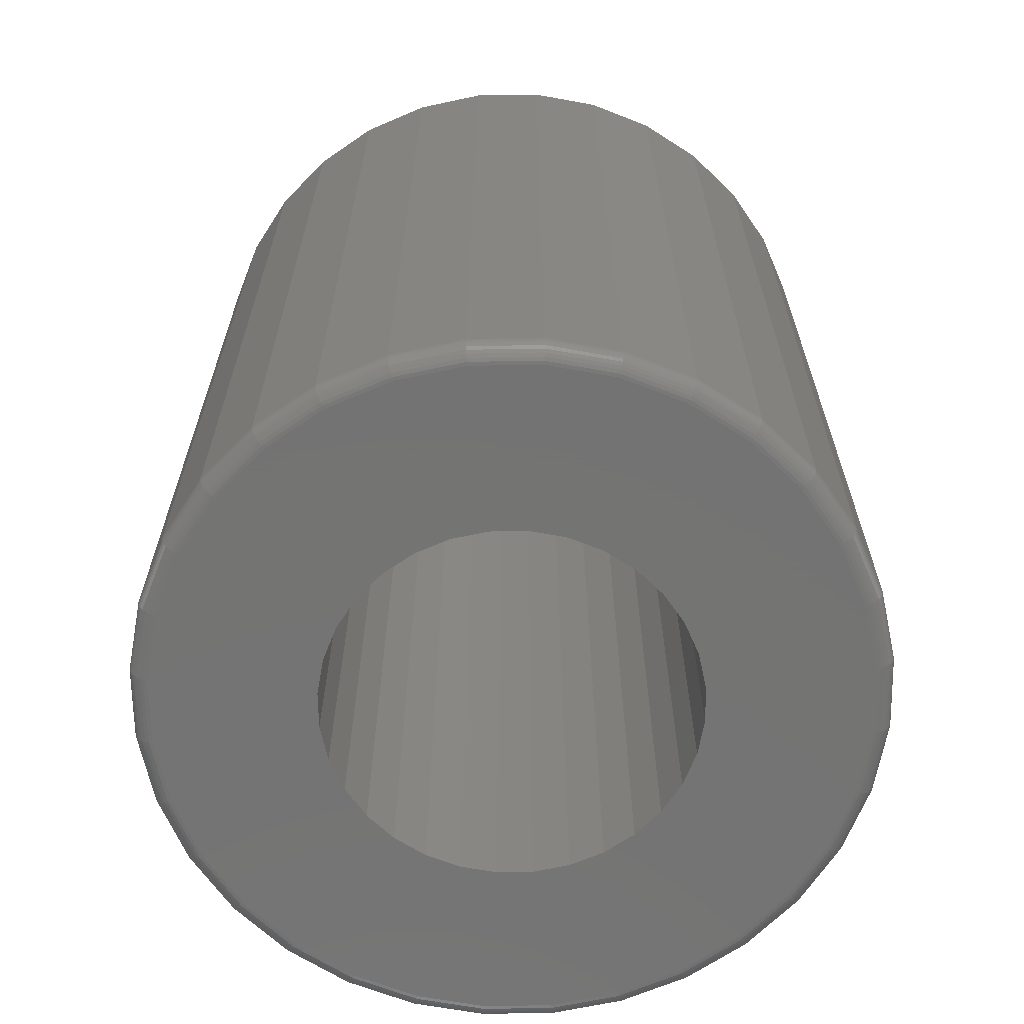
<metadata>
{"format":"stl","ext":"stl","renderer":"f3d","projection":"perspective","resolution":1024,"background":"white","views":[{"elev":-65.9,"azim":85.3,"up":"+Z"}]}
</metadata>
<code>
# stl→obj: 384 verts, 768 faces
v 0.00551 0.1539 0
v -0.02452 0.151 0.75
v -0.02452 0.151 0
v -0.0534 0.1422 0.75
v -0.0534 0.1422 0
v -0.08002 0.128 0.75
v -0.08002 0.128 0
v -0.1033 0.1089 0.75
v -0.1033 0.1089 0
v -0.1225 0.08553 0.75
v -0.1225 0.08553 0
v -0.1367 0.05891 0.75
v -0.1367 0.05891 0
v -0.1455 0.03003 0.75
v -0.1455 0.03003 0
v -0.1484 1.885e-17 0.75
v -0.1484 1.885e-17 0
v 0.00551 0.1539 0.75
v 0.03554 0.151 0
v 0.03554 0.151 0.75
v 0.06442 0.1422 0
v 0.06442 0.1422 0.75
v 0.09104 0.128 0
v 0.09104 0.128 0.75
v 0.1144 0.1089 0
v 0.1144 0.1089 0.75
v 0.1335 0.08553 0
v 0.1335 0.08553 0.75
v 0.1477 0.05891 0
v 0.1477 0.05891 0.75
v 0.1565 0.03003 0
v 0.1565 0.03003 0.75
v 0.1595 0 0
v 0.1595 0 0.75
v 0.00551 -0.1539 0
v 0.03554 -0.151 0.75
v 0.03554 -0.151 0
v 0.06442 -0.1422 0.75
v 0.06442 -0.1422 0
v 0.09104 -0.128 0.75
v 0.09104 -0.128 0
v 0.1144 -0.1089 0.75
v 0.1144 -0.1089 0
v 0.1335 -0.08553 0.75
v 0.1335 -0.08553 0
v 0.1477 -0.05891 0.75
v 0.1477 -0.05891 0
v 0.1565 -0.03003 0.75
v 0.1565 -0.03003 0
v 0.00551 -0.1539 0.75
v -0.02452 -0.151 0
v -0.02452 -0.151 0.75
v -0.0534 -0.1422 0
v -0.0534 -0.1422 0.75
v -0.08002 -0.128 0
v -0.08002 -0.128 0.75
v -0.1033 -0.1089 0
v -0.1033 -0.1089 0.75
v -0.1225 -0.08553 0
v -0.1225 -0.08553 0.75
v -0.1367 -0.05891 0
v -0.1367 -0.05891 0.75
v -0.1455 -0.03003 0
v -0.1455 -0.03003 0.75
v -0.2737 0.1163 0.75
v -0.2737 -0.1163 0.75
v 0.2879 0.1163 0.75
v 0.2598 0.1689 0.75
v 0.222 0.2149 0.75
v 0.1759 0.2527 0.75
v 0.1234 0.2808 0.75
v 0.06637 0.2981 0.75
v 0.007072 0.3039 0.75
v -0.05222 0.2981 0.75
v -0.1092 0.2808 0.75
v -0.1618 0.2527 0.75
v -0.2079 0.2149 0.75
v -0.2457 0.1689 0.75
v -0.2457 -0.1689 0.75
v -0.2079 -0.2149 0.75
v -0.1618 -0.2527 0.75
v -0.1092 -0.2808 0.75
v -0.05222 -0.2981 0.75
v 0.007072 -0.3039 0.75
v 0.06637 -0.2981 0.75
v 0.1234 -0.2808 0.75
v 0.1759 -0.2527 0.75
v 0.222 -0.2149 0.75
v 0.2598 -0.1689 0.75
v 0.2879 -0.1163 0.75
v -0.291 0.0593 0.75
v -0.2969 3.722e-17 0.75
v -0.291 -0.0593 0.75
v 0.3052 0.0593 0.75
v 0.311 0 0.75
v 0.3052 -0.0593 0.75
v -0.2593 0.1103 0
v -0.2757 -0.05625 0
v 0.2734 0.1103 0
v -0.2327 0.1602 0
v -0.1968 0.2039 0
v -0.1531 0.2397 0
v -0.1033 0.2664 0
v -0.04918 0.2828 0
v 0.007072 0.2883 0
v 0.06332 0.2828 0
v 0.1174 0.2664 0
v 0.1673 0.2397 0
v 0.2109 0.2039 0
v 0.2468 0.1602 0
v -0.2757 0.05625 0
v -0.2812 1.515e-16 0
v -0.2593 -0.1103 0
v -0.2327 -0.1602 0
v -0.1968 -0.2039 0
v 0.2468 -0.1602 0
v 0.2109 -0.2039 0
v 0.1673 -0.2397 0
v 0.1174 -0.2664 0
v 0.06332 -0.2828 0
v 0.007072 -0.2883 0
v -0.04918 -0.2828 0
v -0.1033 -0.2664 0
v -0.1531 -0.2397 0
v 0.2734 -0.1103 0
v 0.2899 0.05625 0
v 0.2954 -3.385e-16 0
v 0.2899 -0.05625 0
v 0.311 -7.444e-17 0.01562
v 0.3052 -0.0593 0.01562
v 0.2879 -0.1163 0.01562
v 0.2598 -0.1689 0.01562
v 0.222 -0.2149 0.01562
v 0.1759 -0.2527 0.01562
v 0.1234 -0.2808 0.01562
v 0.06637 -0.2981 0.01562
v 0.007072 -0.3039 0.01562
v -0.05222 -0.2981 0.01562
v -0.1092 -0.2808 0.01562
v -0.1618 -0.2527 0.01562
v -0.2079 -0.2149 0.01562
v -0.2457 -0.1689 0.01562
v -0.2737 -0.1163 0.01562
v -0.291 -0.0593 0.01562
v -0.2969 3.722e-17 0.01562
v -0.291 0.0593 0.01562
v -0.2737 0.1163 0.01562
v -0.2457 0.1689 0.01562
v -0.2079 0.2149 0.01562
v -0.1618 0.2527 0.01562
v -0.1092 0.2808 0.01562
v -0.05222 0.2981 0.01562
v 0.007072 0.3039 0.01562
v 0.06637 0.2981 0.01562
v 0.1234 0.2808 0.01562
v 0.1759 0.2527 0.01562
v 0.222 0.2149 0.01562
v 0.2598 0.1689 0.01562
v 0.2879 0.1163 0.01562
v 0.3052 0.0593 0.01562
v 0.3107 -2.776e-17 0.01258
v 0.3049 -0.05924 0.01258
v 0.3098 0 0.009646
v 0.304 -0.05907 0.009646
v 0.3084 -2.776e-17 0.006944
v 0.3026 -0.05878 0.006944
v 0.3064 -2.776e-17 0.004576
v 0.3007 -0.0584 0.004576
v 0.3041 -2.776e-17 0.002633
v 0.2984 -0.05794 0.002633
v 0.3014 0 0.001189
v 0.2957 -0.05742 0.001189
v 0.2984 0 0.0003002
v 0.2928 -0.05684 0.0003002
v -0.2907 -0.05924 0.01258
v -0.2966 2.498e-16 0.01258
v -0.2899 -0.05907 0.009646
v -0.2957 2.22e-16 0.009646
v -0.2885 -0.05878 0.006944
v -0.2942 2.498e-16 0.006944
v -0.2865 -0.0584 0.004576
v -0.2923 2.22e-16 0.004576
v -0.2842 -0.05794 0.002633
v -0.2899 2.498e-16 0.002633
v -0.2816 -0.05742 0.001189
v -0.2872 1.943e-16 0.001189
v -0.2787 -0.05684 0.0003002
v -0.2843 1.943e-16 0.0003002
v -0.2735 -0.1162 0.01258
v -0.2726 -0.1159 0.009646
v -0.2713 -0.1153 0.006944
v -0.2695 -0.1146 0.004576
v -0.2673 -0.1137 0.002633
v -0.2648 -0.1126 0.001189
v -0.2621 -0.1115 0.0003002
v -0.2454 -0.1687 0.01258
v -0.2447 -0.1682 0.009646
v -0.2435 -0.1674 0.006944
v -0.2418 -0.1663 0.004576
v -0.2399 -0.165 0.002633
v -0.2376 -0.1635 0.001189
v -0.2352 -0.1619 0.0003002
v -0.2076 -0.2147 0.01258
v -0.207 -0.2141 0.009646
v -0.206 -0.2131 0.006944
v -0.2046 -0.2117 0.004576
v -0.2029 -0.21 0.002633
v -0.201 -0.2081 0.001189
v -0.199 -0.206 0.0003002
v -0.1616 -0.2525 0.01258
v -0.1611 -0.2517 0.009646
v -0.1603 -0.2505 0.006944
v -0.1592 -0.2489 0.004576
v -0.1579 -0.2469 0.002633
v -0.1564 -0.2447 0.001189
v -0.1548 -0.2423 0.0003002
v -0.1091 -0.2805 0.01258
v -0.1088 -0.2797 0.009646
v -0.1082 -0.2784 0.006944
v -0.1075 -0.2766 0.004576
v -0.1066 -0.2744 0.002633
v -0.1056 -0.2719 0.001189
v -0.1044 -0.2692 0.0003002
v -0.05217 -0.2978 0.01258
v -0.05199 -0.2969 0.009646
v -0.05171 -0.2955 0.006944
v -0.05133 -0.2936 0.004576
v -0.05087 -0.2913 0.002633
v -0.05034 -0.2886 0.001189
v -0.04977 -0.2858 0.0003002
v 0.007072 -0.3036 0.01258
v 0.007072 -0.3028 0.009646
v 0.007072 -0.3013 0.006944
v 0.007072 -0.2994 0.004576
v 0.007072 -0.297 0.002633
v 0.007072 -0.2943 0.001189
v 0.007072 -0.2914 0.0003002
v 0.06631 -0.2978 0.01258
v 0.06614 -0.2969 0.009646
v 0.06586 -0.2955 0.006944
v 0.06548 -0.2936 0.004576
v 0.06501 -0.2913 0.002633
v 0.06449 -0.2886 0.001189
v 0.06392 -0.2858 0.0003002
v 0.1233 -0.2805 0.01258
v 0.1229 -0.2797 0.009646
v 0.1224 -0.2784 0.006944
v 0.1216 -0.2766 0.004576
v 0.1207 -0.2744 0.002633
v 0.1197 -0.2719 0.001189
v 0.1186 -0.2692 0.0003002
v 0.1758 -0.2525 0.01258
v 0.1753 -0.2517 0.009646
v 0.1745 -0.2505 0.006944
v 0.1734 -0.2489 0.004576
v 0.1721 -0.2469 0.002633
v 0.1706 -0.2447 0.001189
v 0.1689 -0.2423 0.0003002
v 0.2218 -0.2147 0.01258
v 0.2212 -0.2141 0.009646
v 0.2201 -0.2131 0.006944
v 0.2188 -0.2117 0.004576
v 0.2171 -0.21 0.002633
v 0.2152 -0.2081 0.001189
v 0.2131 -0.206 0.0003002
v 0.2595 -0.1687 0.01258
v 0.2588 -0.1682 0.009646
v 0.2576 -0.1674 0.006944
v 0.256 -0.1663 0.004576
v 0.254 -0.165 0.002633
v 0.2518 -0.1635 0.001189
v 0.2493 -0.1619 0.0003002
v 0.2876 -0.1162 0.01258
v 0.2868 -0.1159 0.009646
v 0.2855 -0.1153 0.006944
v 0.2837 -0.1146 0.004576
v 0.2815 -0.1137 0.002633
v 0.279 -0.1126 0.001189
v 0.2763 -0.1115 0.0003002
v -0.2907 0.05924 0.01258
v -0.2899 0.05907 0.009646
v -0.2885 0.05878 0.006944
v -0.2865 0.0584 0.004576
v -0.2842 0.05794 0.002633
v -0.2816 0.05742 0.001189
v -0.2787 0.05684 0.0003002
v 0.3049 0.05924 0.01258
v 0.304 0.05907 0.009646
v 0.3026 0.05878 0.006944
v 0.3007 0.0584 0.004576
v 0.2984 0.05794 0.002633
v 0.2957 0.05742 0.001189
v 0.2928 0.05684 0.0003002
v 0.2876 0.1162 0.01258
v 0.2868 0.1159 0.009646
v 0.2855 0.1153 0.006944
v 0.2837 0.1146 0.004576
v 0.2815 0.1137 0.002633
v 0.279 0.1126 0.001189
v 0.2763 0.1115 0.0003002
v 0.2595 0.1687 0.01258
v 0.2588 0.1682 0.009646
v 0.2576 0.1674 0.006944
v 0.256 0.1663 0.004576
v 0.254 0.165 0.002633
v 0.2518 0.1635 0.001189
v 0.2493 0.1619 0.0003002
v 0.2218 0.2147 0.01258
v 0.2212 0.2141 0.009646
v 0.2201 0.2131 0.006944
v 0.2188 0.2117 0.004576
v 0.2171 0.21 0.002633
v 0.2152 0.2081 0.001189
v 0.2131 0.206 0.0003002
v 0.1758 0.2525 0.01258
v 0.1753 0.2517 0.009646
v 0.1745 0.2505 0.006944
v 0.1734 0.2489 0.004576
v 0.1721 0.2469 0.002633
v 0.1706 0.2447 0.001189
v 0.1689 0.2423 0.0003002
v 0.1233 0.2805 0.01258
v 0.1229 0.2797 0.009646
v 0.1224 0.2784 0.006944
v 0.1216 0.2766 0.004576
v 0.1207 0.2744 0.002633
v 0.1197 0.2719 0.001189
v 0.1186 0.2692 0.0003002
v 0.06631 0.2978 0.01258
v 0.06614 0.2969 0.009646
v 0.06586 0.2955 0.006944
v 0.06548 0.2936 0.004576
v 0.06501 0.2913 0.002633
v 0.06449 0.2886 0.001189
v 0.06392 0.2858 0.0003002
v 0.007072 0.3036 0.01258
v 0.007072 0.3028 0.009646
v 0.007072 0.3013 0.006944
v 0.007072 0.2994 0.004576
v 0.007072 0.297 0.002633
v 0.007072 0.2943 0.001189
v 0.007072 0.2914 0.0003002
v -0.05217 0.2978 0.01258
v -0.05199 0.2969 0.009646
v -0.05171 0.2955 0.006944
v -0.05133 0.2936 0.004576
v -0.05087 0.2913 0.002633
v -0.05034 0.2886 0.001189
v -0.04977 0.2858 0.0003002
v -0.1091 0.2805 0.01258
v -0.1088 0.2797 0.009646
v -0.1082 0.2784 0.006944
v -0.1075 0.2766 0.004576
v -0.1066 0.2744 0.002633
v -0.1056 0.2719 0.001189
v -0.1044 0.2692 0.0003002
v -0.1616 0.2525 0.01258
v -0.1611 0.2517 0.009646
v -0.1603 0.2505 0.006944
v -0.1592 0.2489 0.004576
v -0.1579 0.2469 0.002633
v -0.1564 0.2447 0.001189
v -0.1548 0.2423 0.0003002
v -0.2076 0.2147 0.01258
v -0.207 0.2141 0.009646
v -0.206 0.2131 0.006944
v -0.2046 0.2117 0.004576
v -0.2029 0.21 0.002633
v -0.201 0.2081 0.001189
v -0.199 0.206 0.0003002
v -0.2454 0.1687 0.01258
v -0.2447 0.1682 0.009646
v -0.2435 0.1674 0.006944
v -0.2418 0.1663 0.004576
v -0.2399 0.165 0.002633
v -0.2376 0.1635 0.001189
v -0.2352 0.1619 0.0003002
v -0.2735 0.1162 0.01258
v -0.2726 0.1159 0.009646
v -0.2713 0.1153 0.006944
v -0.2695 0.1146 0.004576
v -0.2673 0.1137 0.002633
v -0.2648 0.1126 0.001189
v -0.2621 0.1115 0.0003002
f 1 2 3
f 3 2 4
f 3 4 5
f 5 4 6
f 5 6 7
f 7 6 8
f 7 8 9
f 9 8 10
f 9 10 11
f 11 10 12
f 11 12 13
f 13 12 14
f 13 14 15
f 15 14 16
f 15 16 17
f 2 1 18
f 18 1 19
f 18 19 20
f 20 19 21
f 20 21 22
f 22 21 23
f 22 23 24
f 24 23 25
f 24 25 26
f 26 25 27
f 26 27 28
f 28 27 29
f 28 29 30
f 30 29 31
f 30 31 32
f 32 31 33
f 32 33 34
f 35 36 37
f 37 36 38
f 37 38 39
f 39 38 40
f 39 40 41
f 41 40 42
f 41 42 43
f 43 42 44
f 43 44 45
f 45 44 46
f 45 46 47
f 47 46 48
f 47 48 49
f 49 48 34
f 49 34 33
f 36 35 50
f 50 35 51
f 50 51 52
f 52 51 53
f 52 53 54
f 54 53 55
f 54 55 56
f 56 55 57
f 56 57 58
f 58 57 59
f 58 59 60
f 60 59 61
f 60 61 62
f 62 61 63
f 62 63 64
f 64 63 17
f 64 17 16
f 6 4 65
f 66 58 60
f 24 26 67
f 18 20 68
f 18 68 69
f 18 69 70
f 18 70 71
f 18 71 72
f 18 72 73
f 18 73 74
f 18 74 75
f 18 75 76
f 18 76 77
f 18 77 78
f 78 65 4
f 78 4 2
f 78 2 18
f 79 80 50
f 79 50 52
f 79 52 54
f 79 54 56
f 79 56 58
f 79 58 66
f 50 80 81
f 50 81 82
f 50 82 83
f 50 83 84
f 50 84 85
f 50 85 86
f 50 86 87
f 50 87 88
f 50 88 89
f 89 90 42
f 89 42 40
f 89 40 38
f 89 38 36
f 89 36 50
f 91 10 65
f 65 10 8
f 65 8 6
f 92 14 91
f 91 14 12
f 91 12 10
f 93 64 92
f 92 64 16
f 92 16 14
f 66 60 93
f 93 60 62
f 93 62 64
f 24 67 22
f 22 67 68
f 22 68 20
f 67 26 94
f 94 26 28
f 94 28 30
f 94 30 95
f 95 30 32
f 95 32 34
f 95 34 96
f 96 34 48
f 96 48 46
f 96 46 90
f 90 46 44
f 90 44 42
f 9 97 7
f 61 98 63
f 99 25 23
f 1 100 101
f 1 101 102
f 1 102 103
f 1 103 104
f 1 104 105
f 1 105 106
f 1 106 107
f 1 107 108
f 1 108 109
f 1 109 110
f 1 110 19
f 100 1 3
f 100 3 5
f 100 5 7
f 100 7 97
f 111 97 9
f 111 9 11
f 111 11 13
f 111 13 15
f 111 15 112
f 113 98 61
f 113 61 59
f 113 59 57
f 113 57 55
f 113 55 114
f 114 55 53
f 114 53 51
f 114 51 35
f 114 35 115
f 35 116 117
f 35 117 118
f 35 118 119
f 35 119 120
f 35 120 121
f 35 121 122
f 35 122 123
f 35 123 124
f 35 124 115
f 116 35 37
f 116 37 39
f 116 39 41
f 116 41 43
f 116 43 125
f 15 17 112
f 112 17 63
f 112 63 98
f 19 110 21
f 21 110 99
f 21 99 23
f 29 27 126
f 126 27 25
f 126 25 99
f 33 31 127
f 127 31 29
f 127 29 126
f 47 49 128
f 128 49 33
f 128 33 127
f 43 45 125
f 125 45 47
f 125 47 128
f 129 95 130
f 130 95 96
f 130 96 131
f 131 96 90
f 131 90 132
f 132 90 89
f 132 89 133
f 133 89 88
f 133 88 134
f 134 88 87
f 134 87 135
f 135 87 86
f 135 86 136
f 136 86 85
f 136 85 137
f 137 85 84
f 137 84 138
f 138 84 83
f 138 83 139
f 139 83 82
f 139 82 140
f 140 82 81
f 140 81 141
f 141 81 80
f 141 80 142
f 142 80 79
f 142 79 143
f 143 79 66
f 143 66 144
f 144 66 93
f 144 93 145
f 145 93 92
f 145 92 146
f 146 92 91
f 146 91 147
f 147 91 65
f 147 65 148
f 148 65 78
f 148 78 149
f 149 78 77
f 149 77 150
f 150 77 76
f 150 76 151
f 151 76 75
f 151 75 152
f 152 75 74
f 152 74 153
f 153 74 73
f 153 73 154
f 154 73 72
f 154 72 155
f 155 72 71
f 155 71 156
f 156 71 70
f 156 70 157
f 157 70 69
f 157 69 158
f 158 69 68
f 158 68 159
f 159 68 67
f 159 67 160
f 160 67 94
f 160 94 129
f 129 94 95
f 129 130 161
f 161 130 162
f 161 162 163
f 163 162 164
f 163 164 165
f 165 164 166
f 165 166 167
f 167 166 168
f 167 168 169
f 169 168 170
f 169 170 171
f 171 170 172
f 171 172 173
f 173 172 174
f 173 174 127
f 127 174 128
f 144 145 175
f 175 145 176
f 175 176 177
f 177 176 178
f 177 178 179
f 179 178 180
f 179 180 181
f 181 180 182
f 181 182 183
f 183 182 184
f 183 184 185
f 185 184 186
f 185 186 187
f 187 186 188
f 187 188 98
f 98 188 112
f 143 144 189
f 189 144 175
f 189 175 190
f 190 175 177
f 190 177 191
f 191 177 179
f 191 179 192
f 192 179 181
f 192 181 193
f 193 181 183
f 193 183 194
f 194 183 185
f 194 185 195
f 195 185 187
f 195 187 113
f 113 187 98
f 142 143 196
f 196 143 189
f 196 189 197
f 197 189 190
f 197 190 198
f 198 190 191
f 198 191 199
f 199 191 192
f 199 192 200
f 200 192 193
f 200 193 201
f 201 193 194
f 201 194 202
f 202 194 195
f 202 195 114
f 114 195 113
f 141 142 203
f 203 142 196
f 203 196 204
f 204 196 197
f 204 197 205
f 205 197 198
f 205 198 206
f 206 198 199
f 206 199 207
f 207 199 200
f 207 200 208
f 208 200 201
f 208 201 209
f 209 201 202
f 209 202 115
f 115 202 114
f 140 141 210
f 210 141 203
f 210 203 211
f 211 203 204
f 211 204 212
f 212 204 205
f 212 205 213
f 213 205 206
f 213 206 214
f 214 206 207
f 214 207 215
f 215 207 208
f 215 208 216
f 216 208 209
f 216 209 124
f 124 209 115
f 139 140 217
f 217 140 210
f 217 210 218
f 218 210 211
f 218 211 219
f 219 211 212
f 219 212 220
f 220 212 213
f 220 213 221
f 221 213 214
f 221 214 222
f 222 214 215
f 222 215 223
f 223 215 216
f 223 216 123
f 123 216 124
f 138 139 224
f 224 139 217
f 224 217 225
f 225 217 218
f 225 218 226
f 226 218 219
f 226 219 227
f 227 219 220
f 227 220 228
f 228 220 221
f 228 221 229
f 229 221 222
f 229 222 230
f 230 222 223
f 230 223 122
f 122 223 123
f 137 138 231
f 231 138 224
f 231 224 232
f 232 224 225
f 232 225 233
f 233 225 226
f 233 226 234
f 234 226 227
f 234 227 235
f 235 227 228
f 235 228 236
f 236 228 229
f 236 229 237
f 237 229 230
f 237 230 121
f 121 230 122
f 136 137 238
f 238 137 231
f 238 231 239
f 239 231 232
f 239 232 240
f 240 232 233
f 240 233 241
f 241 233 234
f 241 234 242
f 242 234 235
f 242 235 243
f 243 235 236
f 243 236 244
f 244 236 237
f 244 237 120
f 120 237 121
f 135 136 245
f 245 136 238
f 245 238 246
f 246 238 239
f 246 239 247
f 247 239 240
f 247 240 248
f 248 240 241
f 248 241 249
f 249 241 242
f 249 242 250
f 250 242 243
f 250 243 251
f 251 243 244
f 251 244 119
f 119 244 120
f 134 135 252
f 252 135 245
f 252 245 253
f 253 245 246
f 253 246 254
f 254 246 247
f 254 247 255
f 255 247 248
f 255 248 256
f 256 248 249
f 256 249 257
f 257 249 250
f 257 250 258
f 258 250 251
f 258 251 118
f 118 251 119
f 133 134 259
f 259 134 252
f 259 252 260
f 260 252 253
f 260 253 261
f 261 253 254
f 261 254 262
f 262 254 255
f 262 255 263
f 263 255 256
f 263 256 264
f 264 256 257
f 264 257 265
f 265 257 258
f 265 258 117
f 117 258 118
f 132 133 266
f 266 133 259
f 266 259 267
f 267 259 260
f 267 260 268
f 268 260 261
f 268 261 269
f 269 261 262
f 269 262 270
f 270 262 263
f 270 263 271
f 271 263 264
f 271 264 272
f 272 264 265
f 272 265 116
f 116 265 117
f 131 132 273
f 273 132 266
f 273 266 274
f 274 266 267
f 274 267 275
f 275 267 268
f 275 268 276
f 276 268 269
f 276 269 277
f 277 269 270
f 277 270 278
f 278 270 271
f 278 271 279
f 279 271 272
f 279 272 125
f 125 272 116
f 130 131 162
f 162 131 273
f 162 273 164
f 164 273 274
f 164 274 166
f 166 274 275
f 166 275 168
f 168 275 276
f 168 276 170
f 170 276 277
f 170 277 172
f 172 277 278
f 172 278 174
f 174 278 279
f 174 279 128
f 128 279 125
f 145 146 176
f 176 146 280
f 176 280 178
f 178 280 281
f 178 281 180
f 180 281 282
f 180 282 182
f 182 282 283
f 182 283 184
f 184 283 284
f 184 284 186
f 186 284 285
f 186 285 188
f 188 285 286
f 188 286 112
f 112 286 111
f 160 129 287
f 287 129 161
f 287 161 288
f 288 161 163
f 288 163 289
f 289 163 165
f 289 165 290
f 290 165 167
f 290 167 291
f 291 167 169
f 291 169 292
f 292 169 171
f 292 171 293
f 293 171 173
f 293 173 126
f 126 173 127
f 159 160 294
f 294 160 287
f 294 287 295
f 295 287 288
f 295 288 296
f 296 288 289
f 296 289 297
f 297 289 290
f 297 290 298
f 298 290 291
f 298 291 299
f 299 291 292
f 299 292 300
f 300 292 293
f 300 293 99
f 99 293 126
f 158 159 301
f 301 159 294
f 301 294 302
f 302 294 295
f 302 295 303
f 303 295 296
f 303 296 304
f 304 296 297
f 304 297 305
f 305 297 298
f 305 298 306
f 306 298 299
f 306 299 307
f 307 299 300
f 307 300 110
f 110 300 99
f 157 158 308
f 308 158 301
f 308 301 309
f 309 301 302
f 309 302 310
f 310 302 303
f 310 303 311
f 311 303 304
f 311 304 312
f 312 304 305
f 312 305 313
f 313 305 306
f 313 306 314
f 314 306 307
f 314 307 109
f 109 307 110
f 156 157 315
f 315 157 308
f 315 308 316
f 316 308 309
f 316 309 317
f 317 309 310
f 317 310 318
f 318 310 311
f 318 311 319
f 319 311 312
f 319 312 320
f 320 312 313
f 320 313 321
f 321 313 314
f 321 314 108
f 108 314 109
f 155 156 322
f 322 156 315
f 322 315 323
f 323 315 316
f 323 316 324
f 324 316 317
f 324 317 325
f 325 317 318
f 325 318 326
f 326 318 319
f 326 319 327
f 327 319 320
f 327 320 328
f 328 320 321
f 328 321 107
f 107 321 108
f 154 155 329
f 329 155 322
f 329 322 330
f 330 322 323
f 330 323 331
f 331 323 324
f 331 324 332
f 332 324 325
f 332 325 333
f 333 325 326
f 333 326 334
f 334 326 327
f 334 327 335
f 335 327 328
f 335 328 106
f 106 328 107
f 153 154 336
f 336 154 329
f 336 329 337
f 337 329 330
f 337 330 338
f 338 330 331
f 338 331 339
f 339 331 332
f 339 332 340
f 340 332 333
f 340 333 341
f 341 333 334
f 341 334 342
f 342 334 335
f 342 335 105
f 105 335 106
f 152 153 343
f 343 153 336
f 343 336 344
f 344 336 337
f 344 337 345
f 345 337 338
f 345 338 346
f 346 338 339
f 346 339 347
f 347 339 340
f 347 340 348
f 348 340 341
f 348 341 349
f 349 341 342
f 349 342 104
f 104 342 105
f 151 152 350
f 350 152 343
f 350 343 351
f 351 343 344
f 351 344 352
f 352 344 345
f 352 345 353
f 353 345 346
f 353 346 354
f 354 346 347
f 354 347 355
f 355 347 348
f 355 348 356
f 356 348 349
f 356 349 103
f 103 349 104
f 150 151 357
f 357 151 350
f 357 350 358
f 358 350 351
f 358 351 359
f 359 351 352
f 359 352 360
f 360 352 353
f 360 353 361
f 361 353 354
f 361 354 362
f 362 354 355
f 362 355 363
f 363 355 356
f 363 356 102
f 102 356 103
f 149 150 364
f 364 150 357
f 364 357 365
f 365 357 358
f 365 358 366
f 366 358 359
f 366 359 367
f 367 359 360
f 367 360 368
f 368 360 361
f 368 361 369
f 369 361 362
f 369 362 370
f 370 362 363
f 370 363 101
f 101 363 102
f 148 149 371
f 371 149 364
f 371 364 372
f 372 364 365
f 372 365 373
f 373 365 366
f 373 366 374
f 374 366 367
f 374 367 375
f 375 367 368
f 375 368 376
f 376 368 369
f 376 369 377
f 377 369 370
f 377 370 100
f 100 370 101
f 147 148 378
f 378 148 371
f 378 371 379
f 379 371 372
f 379 372 380
f 380 372 373
f 380 373 381
f 381 373 374
f 381 374 382
f 382 374 375
f 382 375 383
f 383 375 376
f 383 376 384
f 384 376 377
f 384 377 97
f 97 377 100
f 146 147 280
f 280 147 378
f 280 378 281
f 281 378 379
f 281 379 282
f 282 379 380
f 282 380 283
f 283 380 381
f 283 381 284
f 284 381 382
f 284 382 285
f 285 382 383
f 285 383 286
f 286 383 384
f 286 384 111
f 111 384 97

</code>
